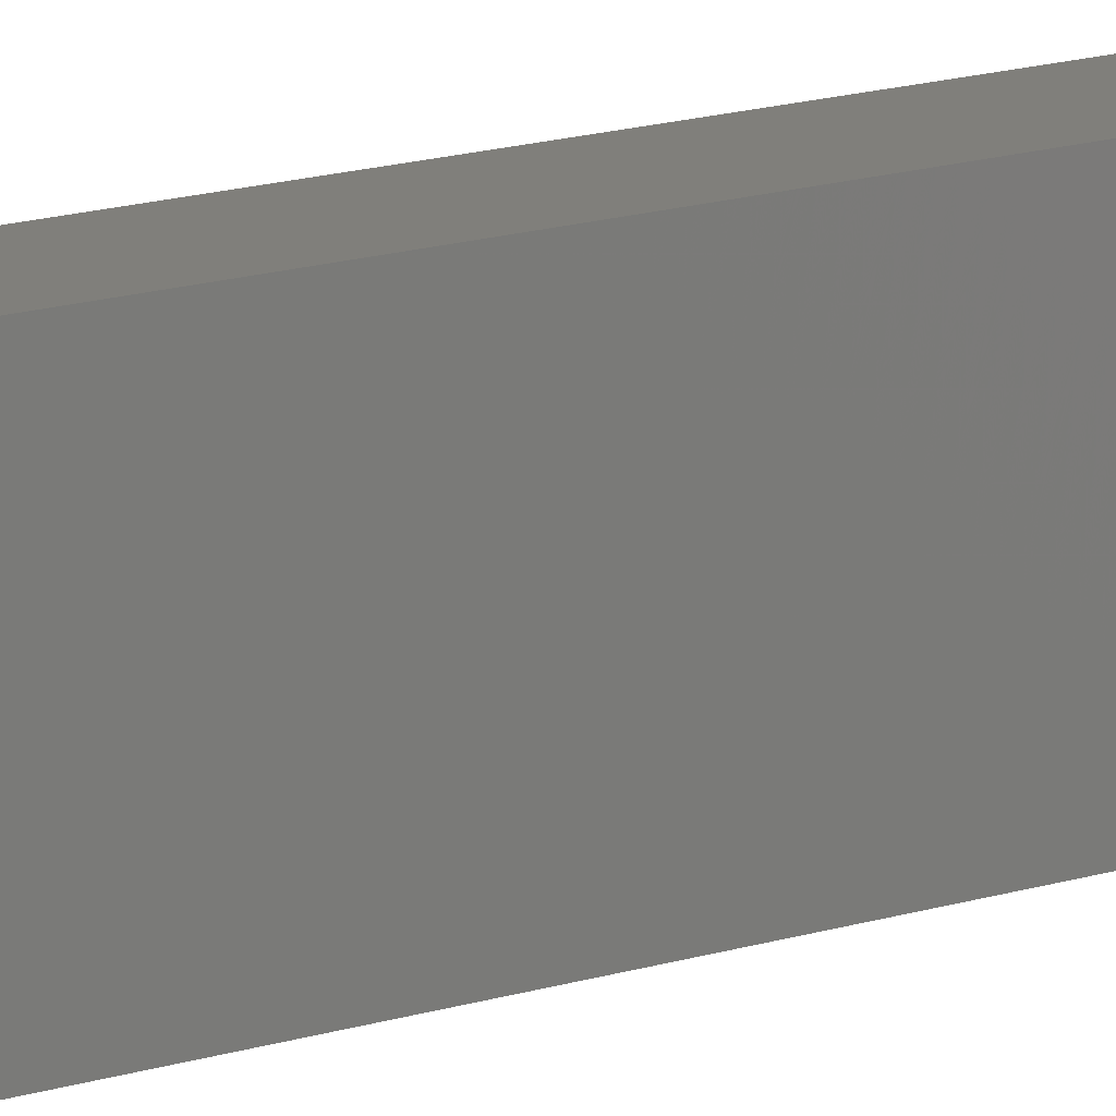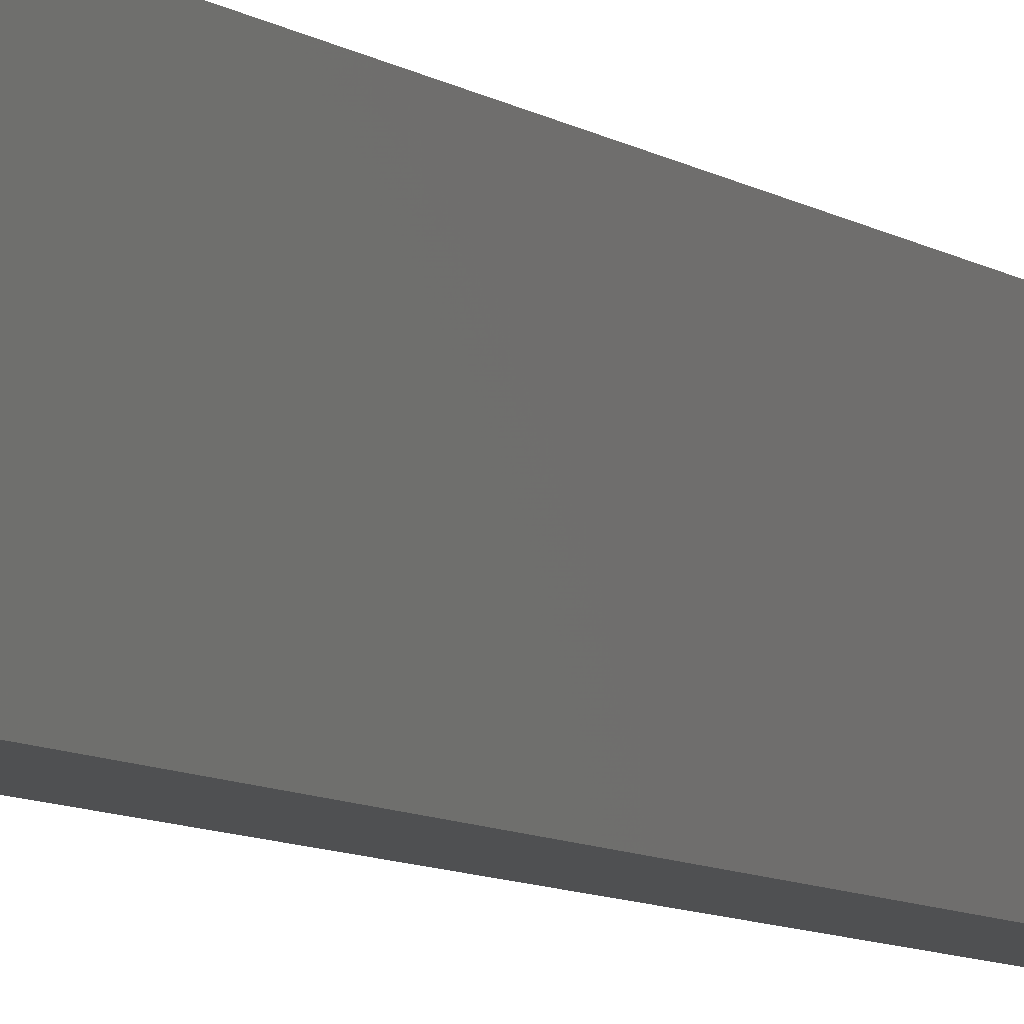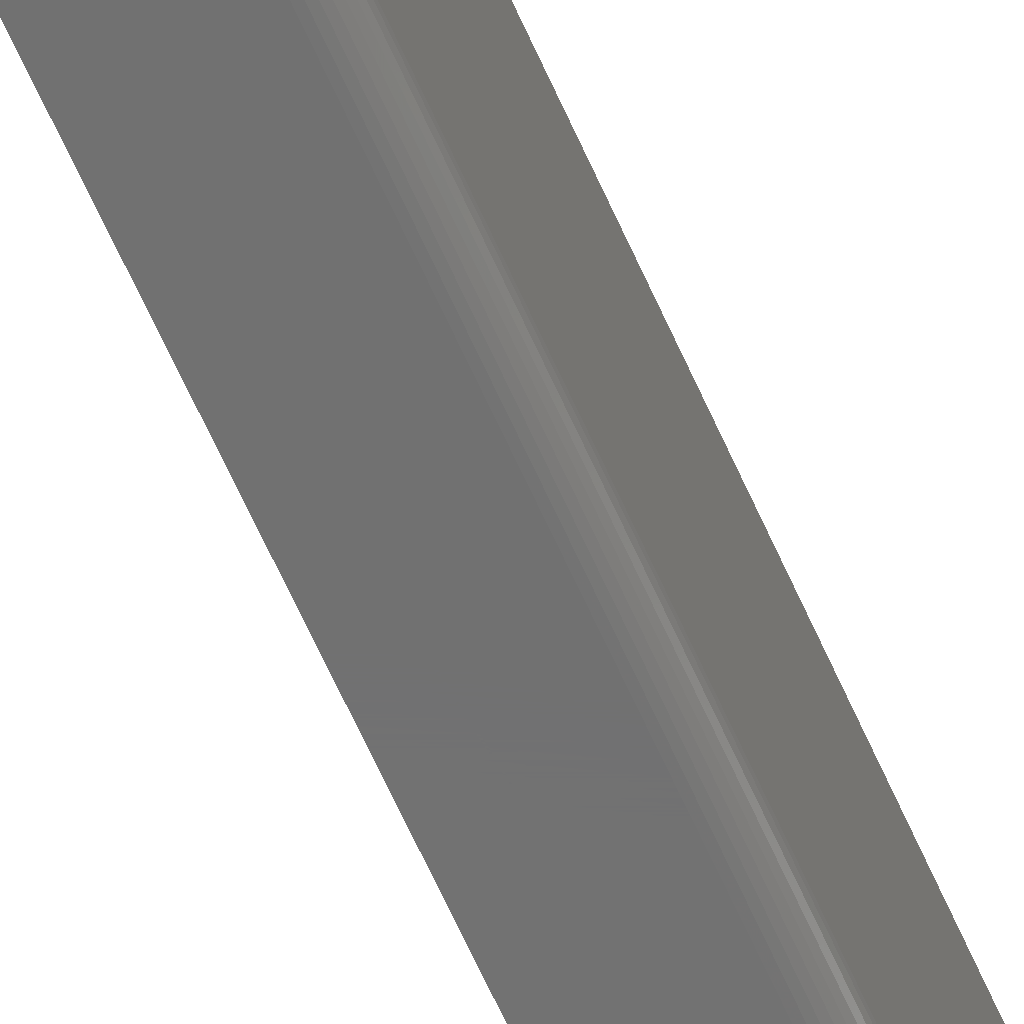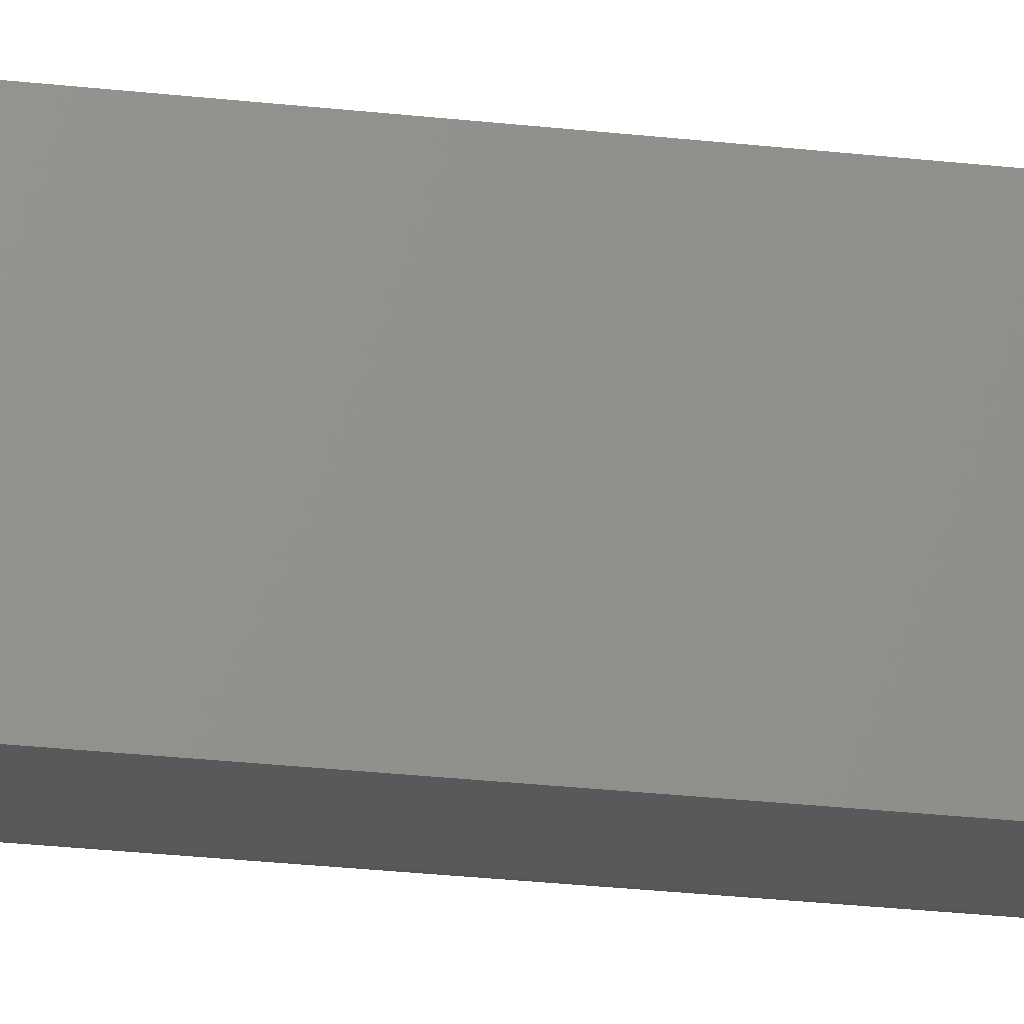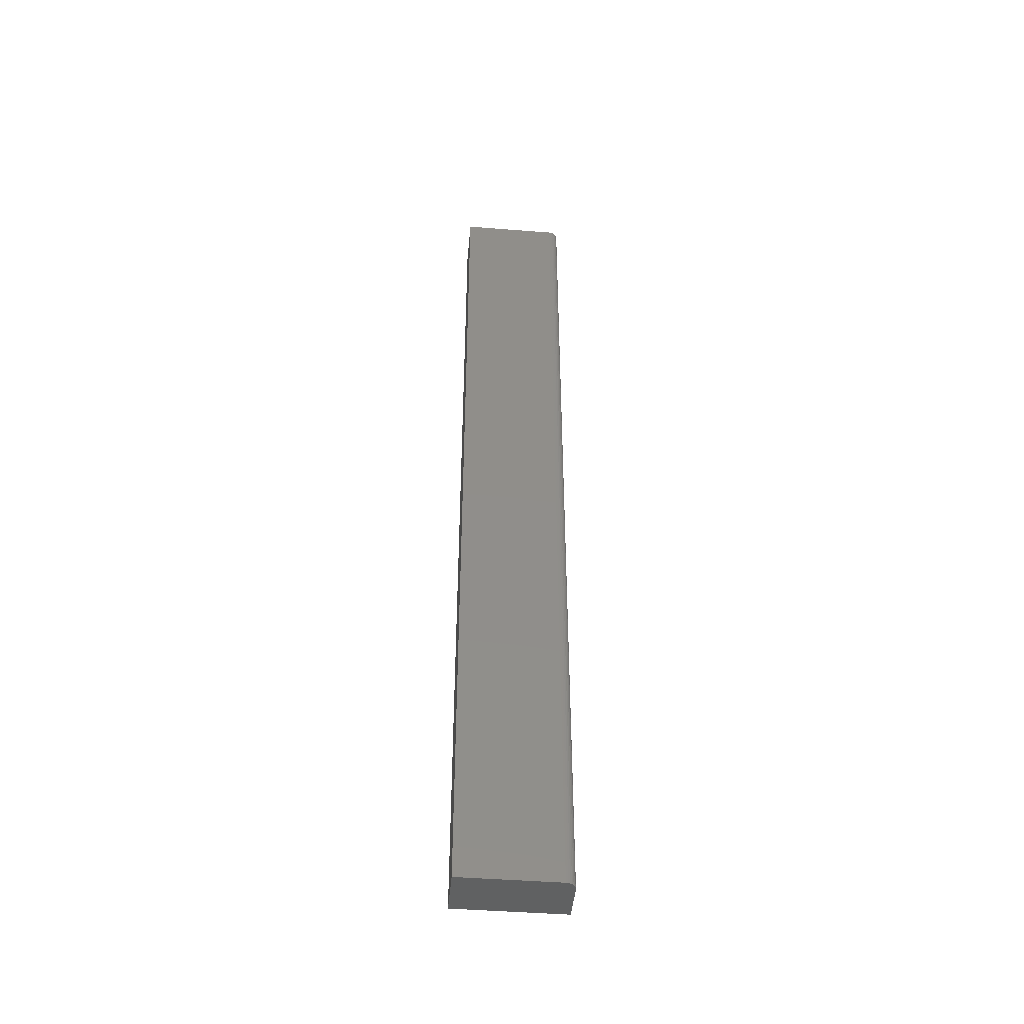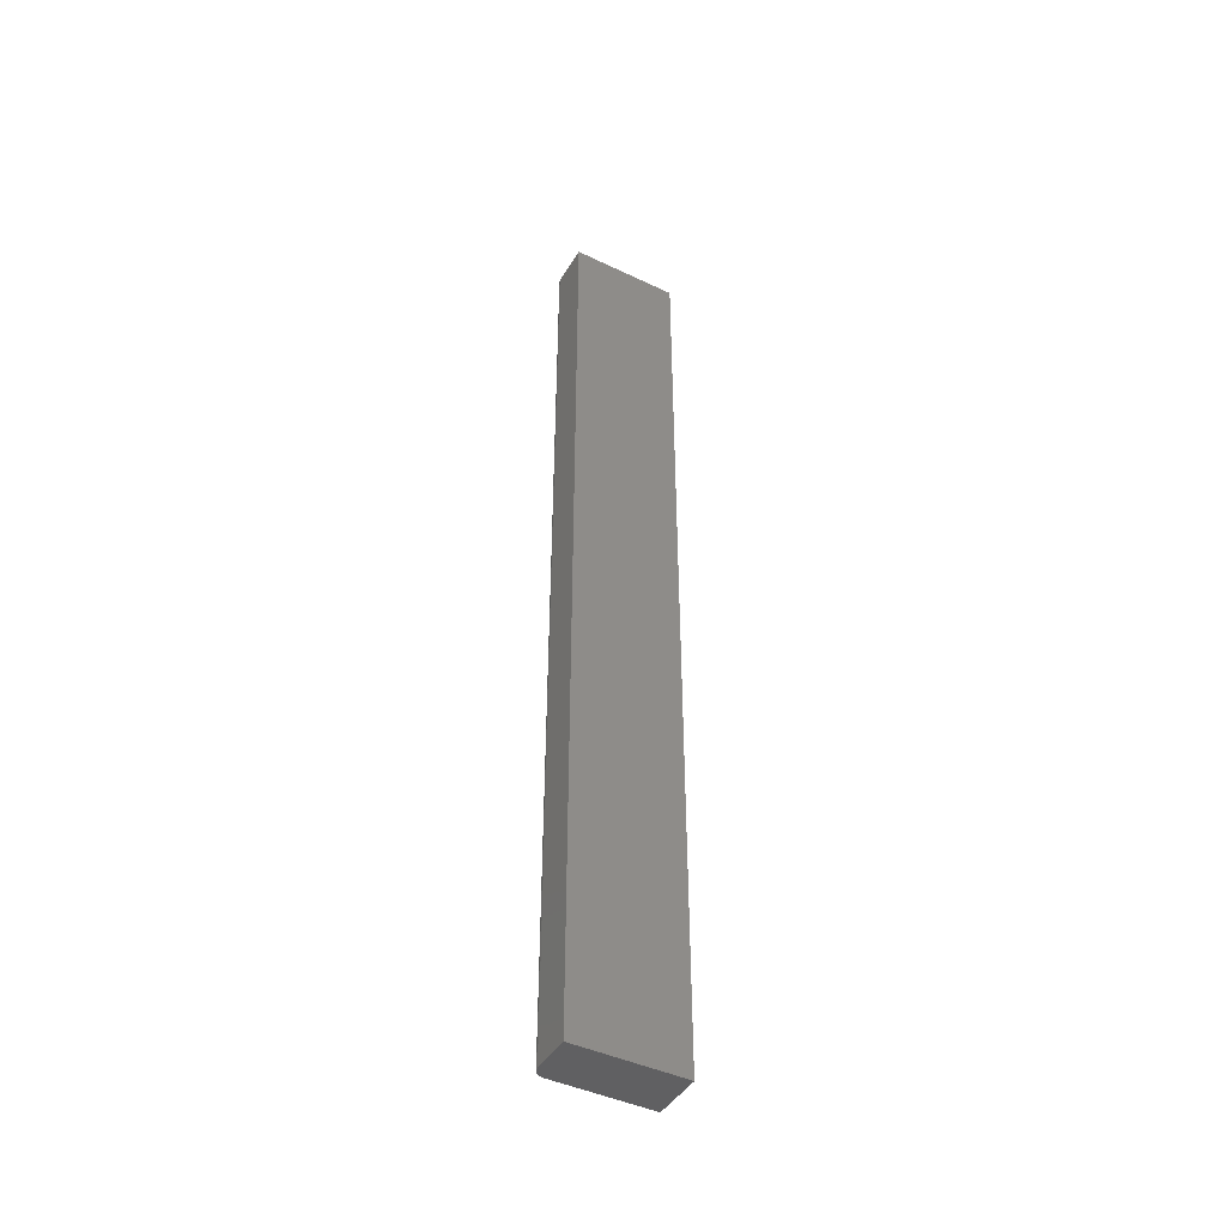
<metadata>
{"format":"stl","ext":"stl","renderer":"f3d","projection":"perspective","resolution":1024,"background":"white","views":[{"elev":12.7,"azim":50.8,"up":"+Y"},{"elev":-5.4,"azim":20.6,"up":"+Y"},{"elev":-63.1,"azim":-156.3,"up":"+Y"},{"elev":-21.9,"azim":77.9,"up":"+Y"},{"elev":-45.1,"azim":-95.2,"up":"+Z"},{"elev":-44.3,"azim":60.9,"up":"+Z"}]}
</metadata>
<code>
# stl→obj: 24 verts, 44 faces
v -0.03906 -0.08594 -0.75
v -0.007401 -0.08594 -0.75
v -0.03906 -0.08594 0
v -0.007401 -0.08594 0
v -0.04688 -0.07812 1.109e-17
v -0.04688 8.327e-17 0
v -0.04688 -0.07812 -0.75
v -0.04688 0 -0.75
v -0.007401 8.573e-17 0
v -0.04672 -0.07965 1.125e-17
v -0.04628 -0.08111 1.139e-17
v -0.04556 -0.08247 1.149e-17
v -0.04459 -0.08365 1.156e-17
v -0.0434 -0.08462 1.16e-17
v -0.04205 -0.08534 1.16e-17
v -0.04059 -0.08579 1.156e-17
v -0.04556 -0.08247 -0.75
v -0.0434 -0.08462 -0.75
v -0.04459 -0.08365 -0.75
v -0.007401 2.465e-18 -0.75
v -0.04628 -0.08111 -0.75
v -0.04672 -0.07965 -0.75
v -0.04059 -0.08579 -0.75
v -0.04205 -0.08534 -0.75
f 1 2 3
f 3 2 4
f 5 6 7
f 7 6 8
f 5 9 6
f 10 11 12
f 10 12 13
f 10 13 14
f 10 14 15
f 10 15 16
f 10 16 3
f 4 9 5
f 4 5 10
f 4 10 3
f 17 18 19
f 7 8 20
f 2 18 17
f 2 17 21
f 2 21 22
f 2 22 7
f 2 7 20
f 18 2 1
f 18 1 23
f 18 23 24
f 5 7 10
f 10 7 22
f 10 22 11
f 11 22 21
f 11 21 12
f 12 21 17
f 12 17 13
f 13 17 19
f 13 19 14
f 14 19 18
f 14 18 15
f 15 18 24
f 15 24 16
f 16 24 23
f 16 23 3
f 3 23 1
f 8 6 20
f 20 6 9
f 2 20 4
f 4 20 9

</code>
